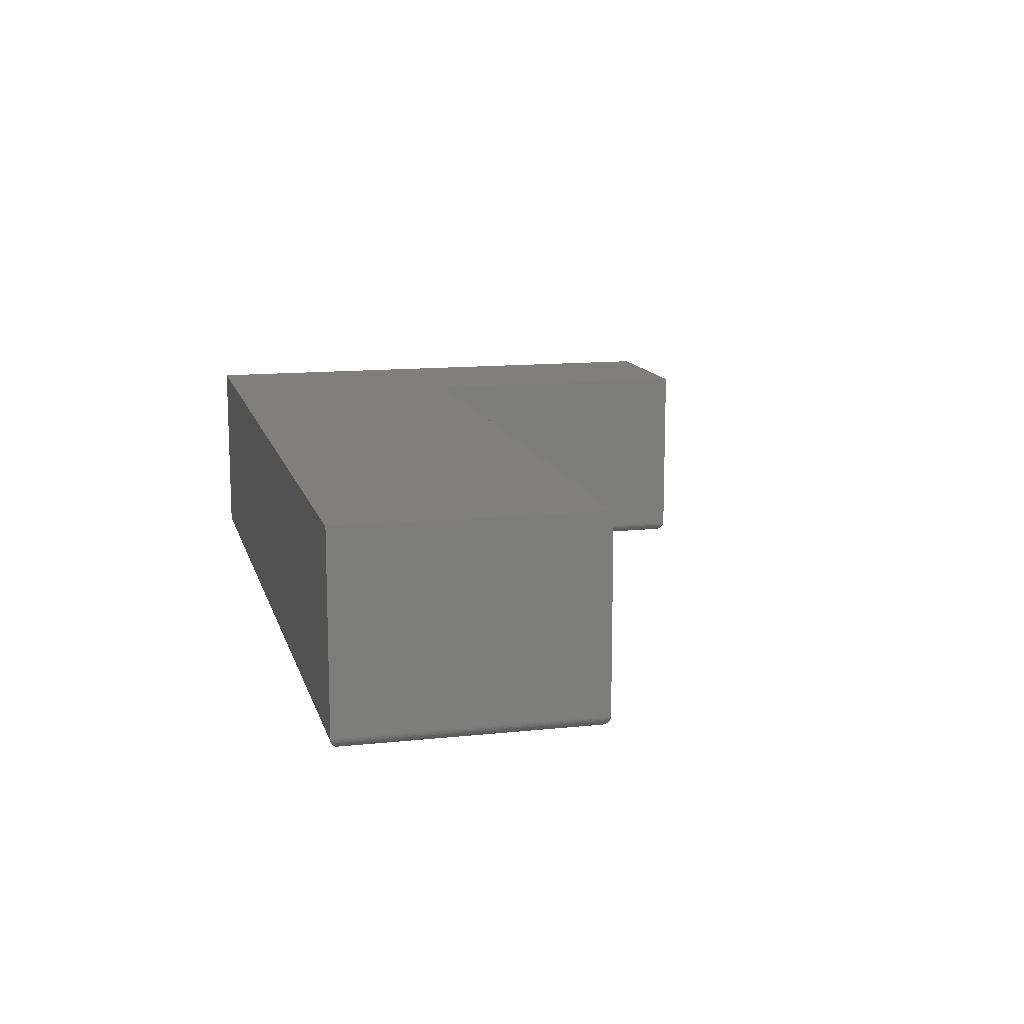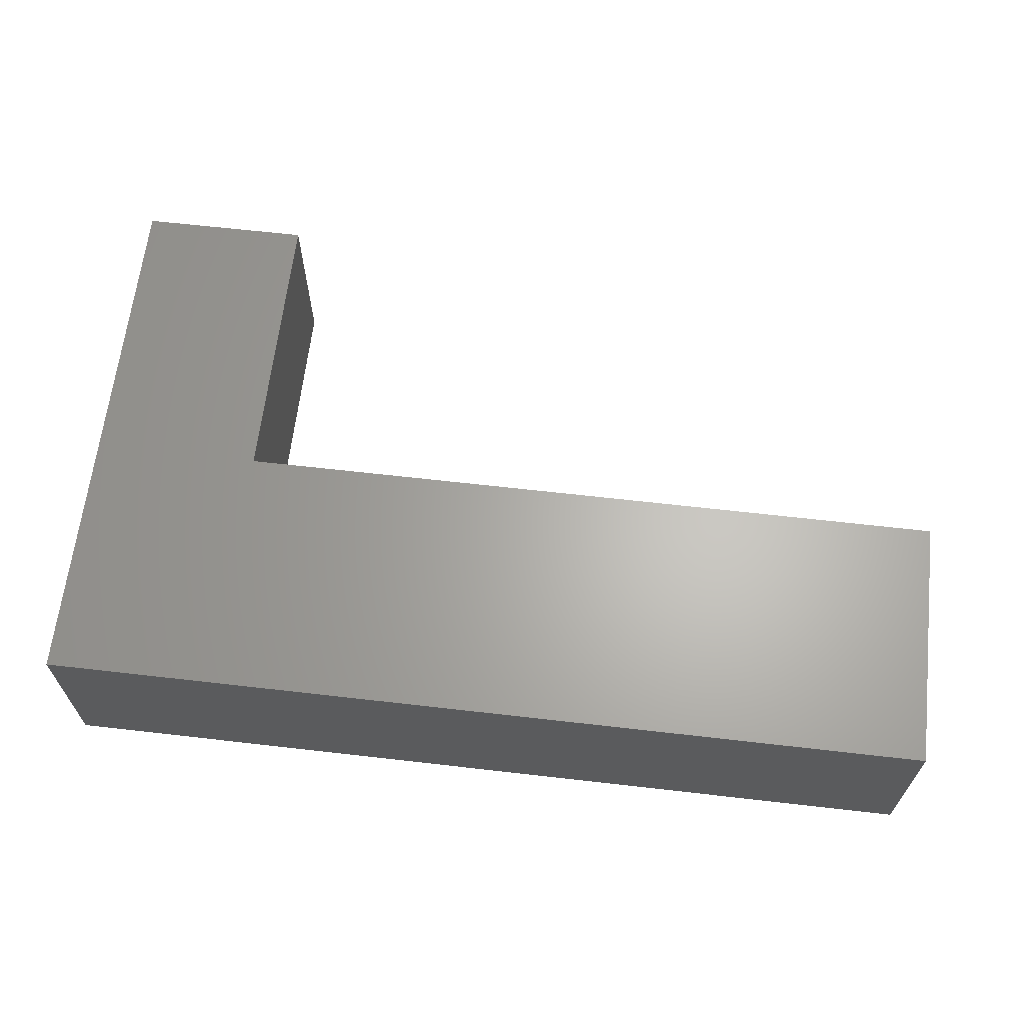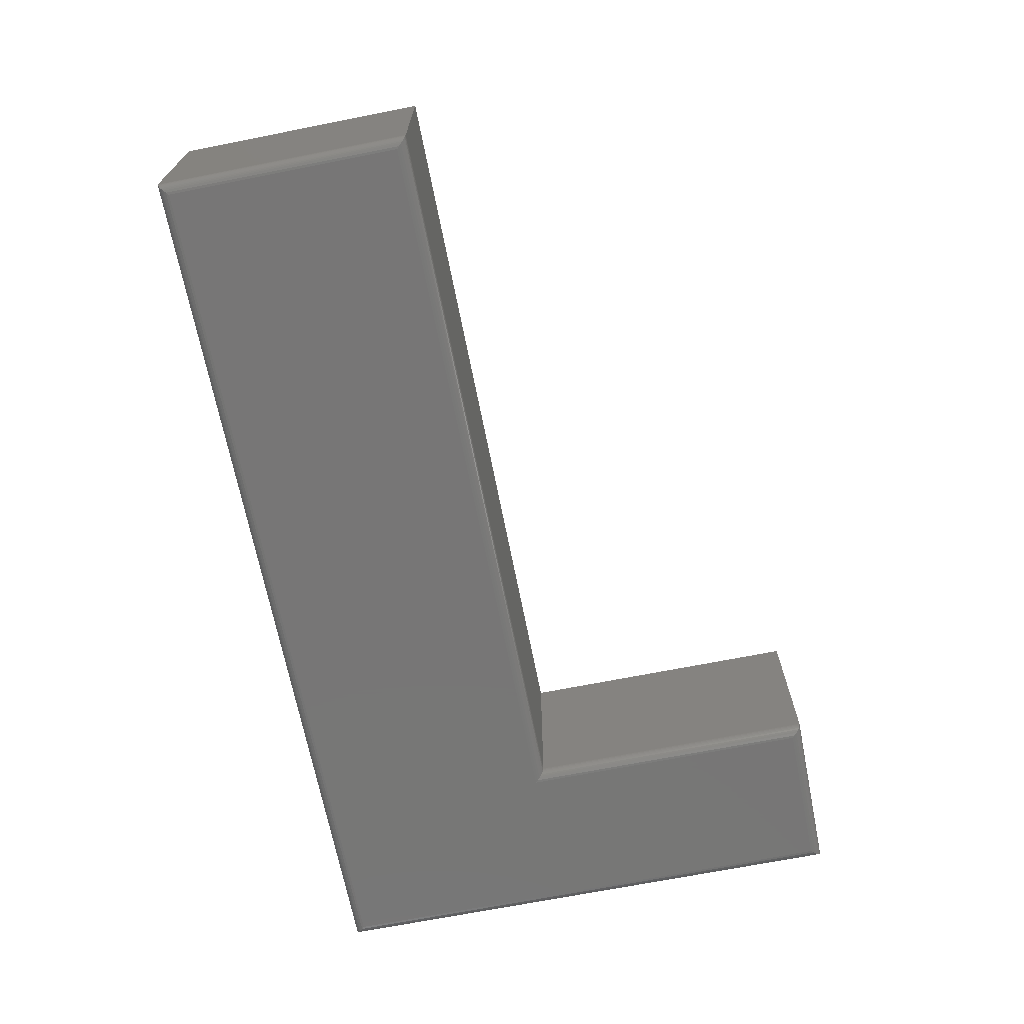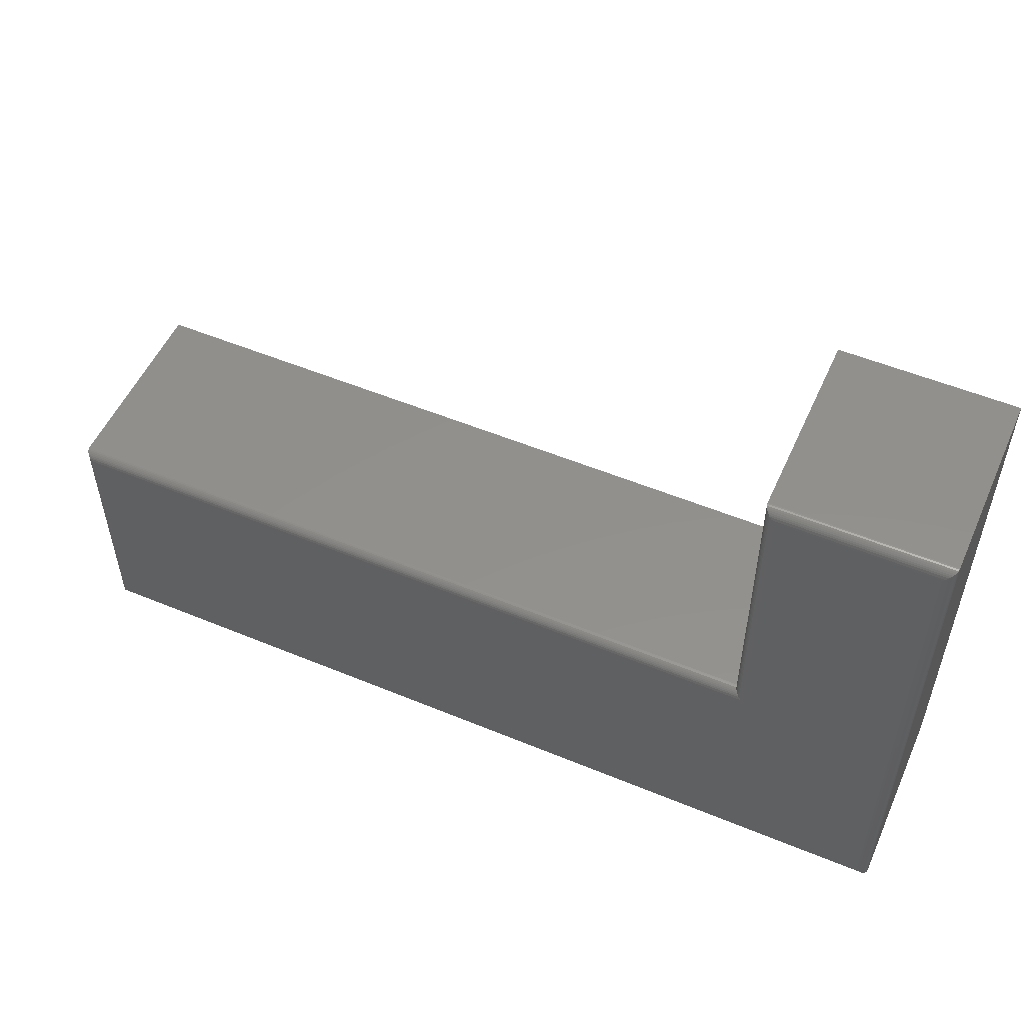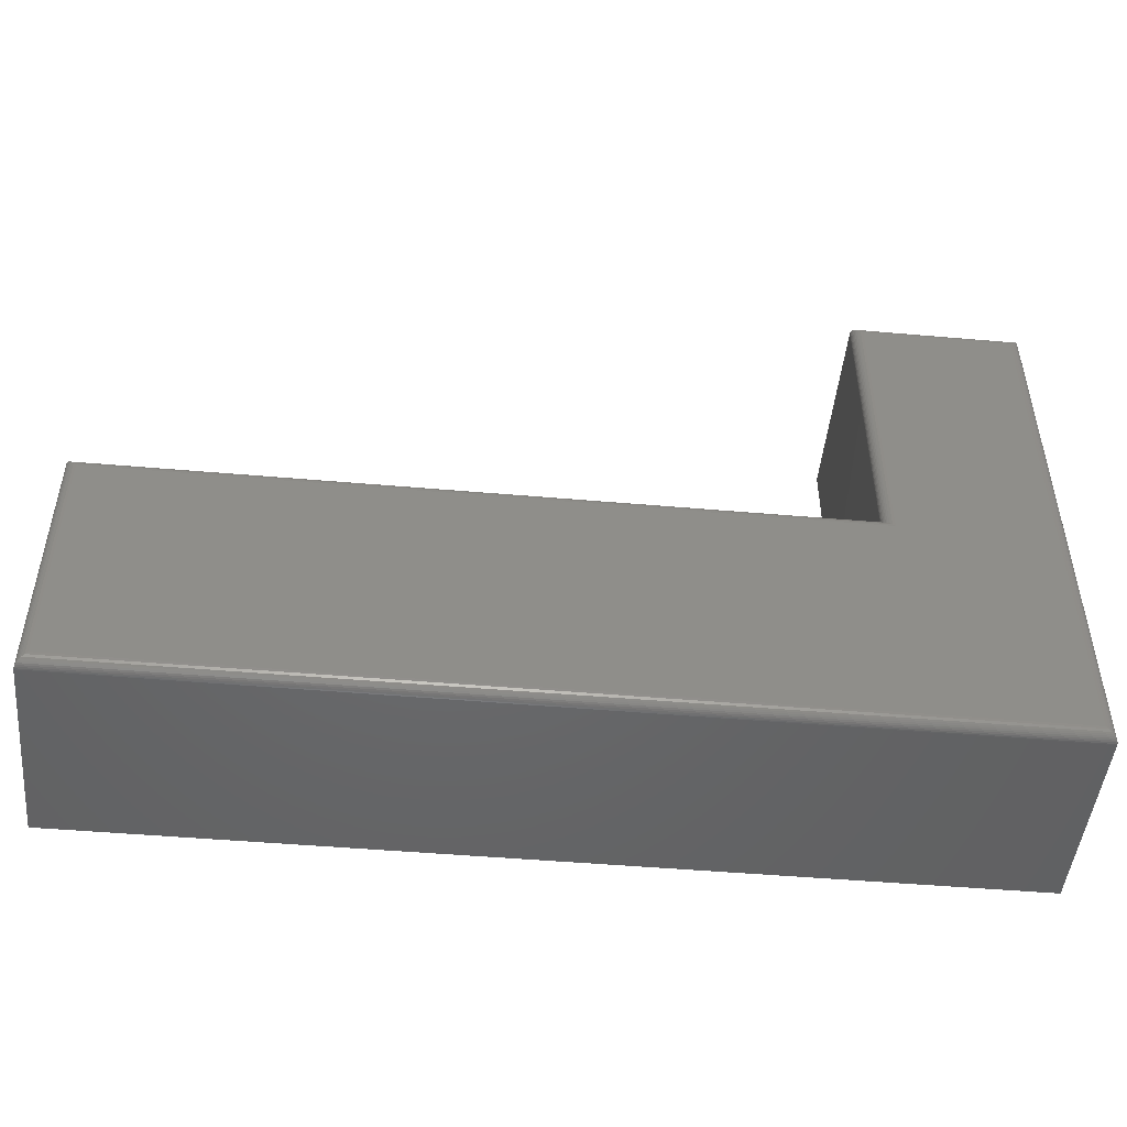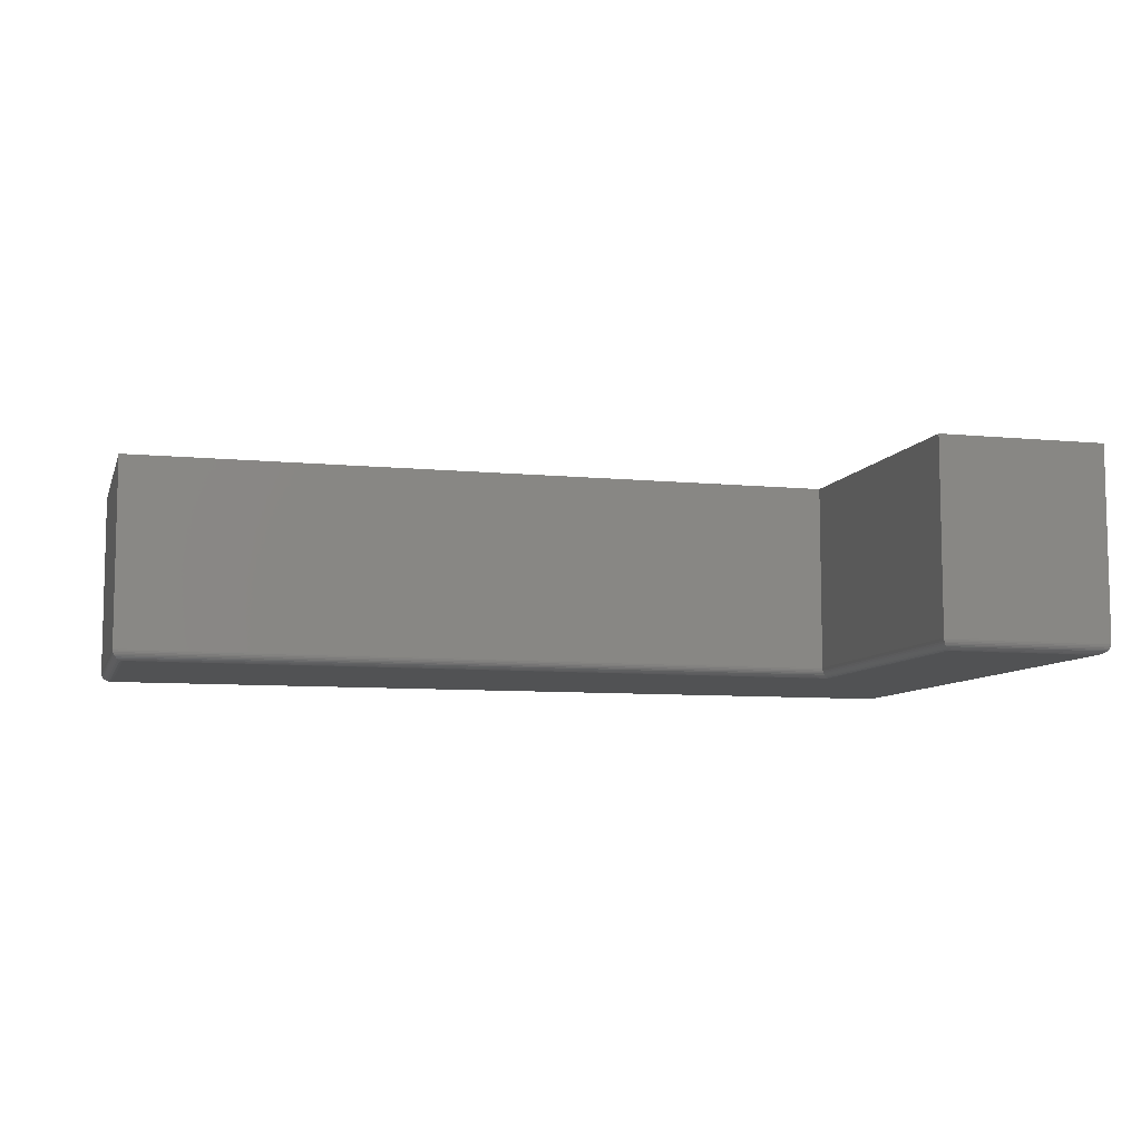
<metadata>
{"format":"stl","ext":"stl","renderer":"f3d","projection":"perspective","resolution":1024,"background":"white","views":[{"elev":12.7,"azim":-103.9,"up":"+Y"},{"elev":64.6,"azim":-173.4,"up":"+Y"},{"elev":-69.0,"azim":-78.8,"up":"+Y"},{"elev":53.2,"azim":23.9,"up":"+Z"},{"elev":-48.0,"azim":-5.6,"up":"+Z"},{"elev":-8.2,"azim":-15.1,"up":"+Y"}]}
</metadata>
<code>
# stl→obj: 66 verts, 128 faces
v 0.5625 -0.2969 0.4749
v 0.3421 -0.2969 0.4749
v 0.5625 -0.2969 -0.3047
v 0.3421 -0.2969 0.04153
v -0.7344 -0.2969 -0.3047
v -0.7344 -0.2969 0.04153
v -0.75 -0.2812 0.05715
v -0.75 2.095e-17 0.05715
v -0.75 -0.2812 -0.3203
v -0.75 0 -0.3203
v 0.3265 -0.2812 0.05715
v 0.3265 1.405e-16 0.05715
v 0.3265 -0.2812 0.4905
v 0.3265 1.645e-16 0.4905
v 0.5781 1.925e-16 0.4905
v 0.5781 -0.2812 0.4905
v 0.5781 -0.2812 -0.3203
v 0.5781 1.475e-16 -0.3203
v -0.738 -0.2964 -0.3084
v 0.5662 -0.2964 -0.3084
v -0.7485 -0.288 -0.3188
v 0.5753 -0.2902 -0.3175
v -0.7472 -0.2902 -0.3175
v 0.5737 -0.2921 -0.3159
v -0.7456 -0.2921 -0.3159
v 0.5718 -0.2938 -0.314
v -0.7437 -0.2938 -0.314
v 0.5697 -0.2951 -0.3119
v -0.7416 -0.2951 -0.3119
v -0.7499 -0.2832 -0.3202
v 0.578 -0.2832 -0.3202
v -0.7494 -0.2856 -0.3197
v 0.5775 -0.2856 -0.3197
v 0.5766 -0.288 -0.3188
v -0.738 -0.2964 0.0452
v -0.7485 -0.288 0.05562
v -0.7472 -0.2902 0.05434
v -0.7456 -0.2921 0.05274
v -0.7437 -0.2938 0.05084
v -0.7416 -0.2951 0.04872
v -0.7499 -0.2832 0.05703
v -0.7494 -0.2856 0.05652
v 0.3384 -0.2964 0.0452
v 0.328 -0.288 0.05562
v 0.3293 -0.2902 0.05434
v 0.3309 -0.2921 0.05274
v 0.3328 -0.2938 0.05084
v 0.3349 -0.2951 0.04872
v 0.3266 -0.2832 0.05703
v 0.3271 -0.2856 0.05652
v 0.3384 -0.2964 0.4786
v 0.328 -0.288 0.489
v 0.3293 -0.2902 0.4877
v 0.3309 -0.2921 0.4861
v 0.3328 -0.2938 0.4842
v 0.3349 -0.2951 0.4821
v 0.3266 -0.2832 0.4904
v 0.3271 -0.2856 0.4899
v 0.5662 -0.2964 0.4786
v 0.5766 -0.288 0.489
v 0.5753 -0.2902 0.4877
v 0.5737 -0.2921 0.4861
v 0.5718 -0.2938 0.4842
v 0.5697 -0.2951 0.4821
v 0.578 -0.2832 0.4904
v 0.5775 -0.2856 0.4899
f 1 2 3
f 3 2 4
f 3 4 5
f 5 4 6
f 7 8 9
f 9 8 10
f 11 12 7
f 7 12 8
f 13 14 11
f 11 14 12
f 15 14 16
f 16 14 13
f 17 18 16
f 16 18 15
f 9 10 17
f 17 10 18
f 3 19 20
f 3 5 19
f 21 22 23
f 23 22 24
f 23 24 25
f 25 24 26
f 25 26 27
f 27 26 28
f 27 28 29
f 29 28 20
f 29 20 19
f 9 17 30
f 30 17 31
f 30 31 32
f 32 31 33
f 32 33 21
f 21 33 34
f 21 34 22
f 5 35 19
f 5 6 35
f 36 23 37
f 37 23 25
f 37 25 38
f 38 25 27
f 38 27 39
f 39 27 29
f 39 29 40
f 40 29 19
f 40 19 35
f 7 9 41
f 41 9 30
f 41 30 42
f 42 30 32
f 42 32 36
f 36 32 21
f 36 21 23
f 6 43 35
f 6 4 43
f 44 37 45
f 45 37 38
f 45 38 46
f 46 38 39
f 46 39 47
f 47 39 40
f 47 40 48
f 48 40 35
f 48 35 43
f 11 7 49
f 49 7 41
f 49 41 50
f 50 41 42
f 50 42 44
f 44 42 36
f 44 36 37
f 4 51 43
f 4 2 51
f 52 45 53
f 53 45 46
f 53 46 54
f 54 46 47
f 54 47 55
f 55 47 48
f 55 48 56
f 56 48 43
f 56 43 51
f 13 11 57
f 57 11 49
f 57 49 58
f 58 49 50
f 58 50 52
f 52 50 44
f 52 44 45
f 2 59 51
f 2 1 59
f 60 53 61
f 61 53 54
f 61 54 62
f 62 54 55
f 62 55 63
f 63 55 56
f 63 56 64
f 64 56 51
f 64 51 59
f 16 13 65
f 65 13 57
f 65 57 66
f 66 57 58
f 66 58 60
f 60 58 52
f 60 52 53
f 1 20 59
f 1 3 20
f 34 61 22
f 22 61 62
f 22 62 24
f 24 62 63
f 24 63 26
f 26 63 64
f 26 64 28
f 28 64 59
f 28 59 20
f 17 16 31
f 31 16 65
f 31 65 33
f 33 65 66
f 33 66 34
f 34 66 60
f 34 60 61
f 15 18 14
f 14 18 12
f 18 10 12
f 12 10 8

</code>
